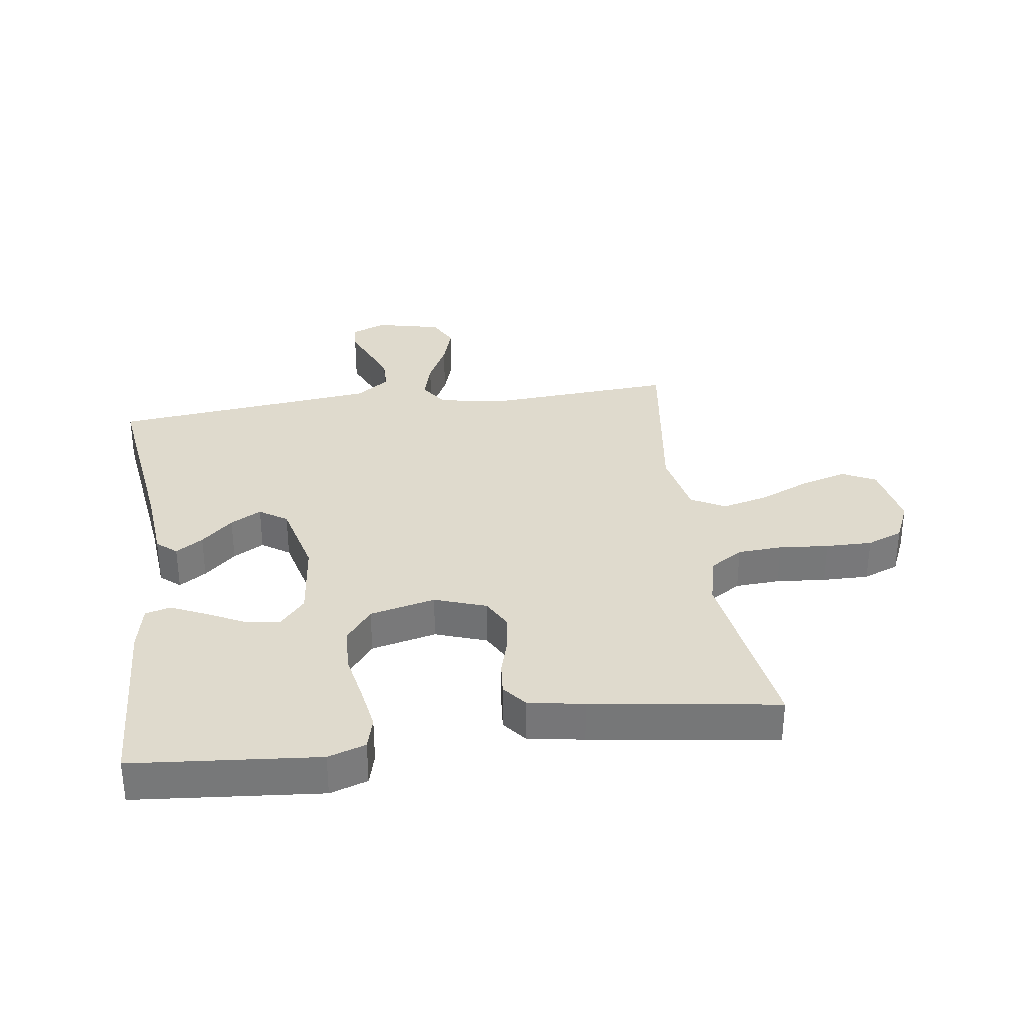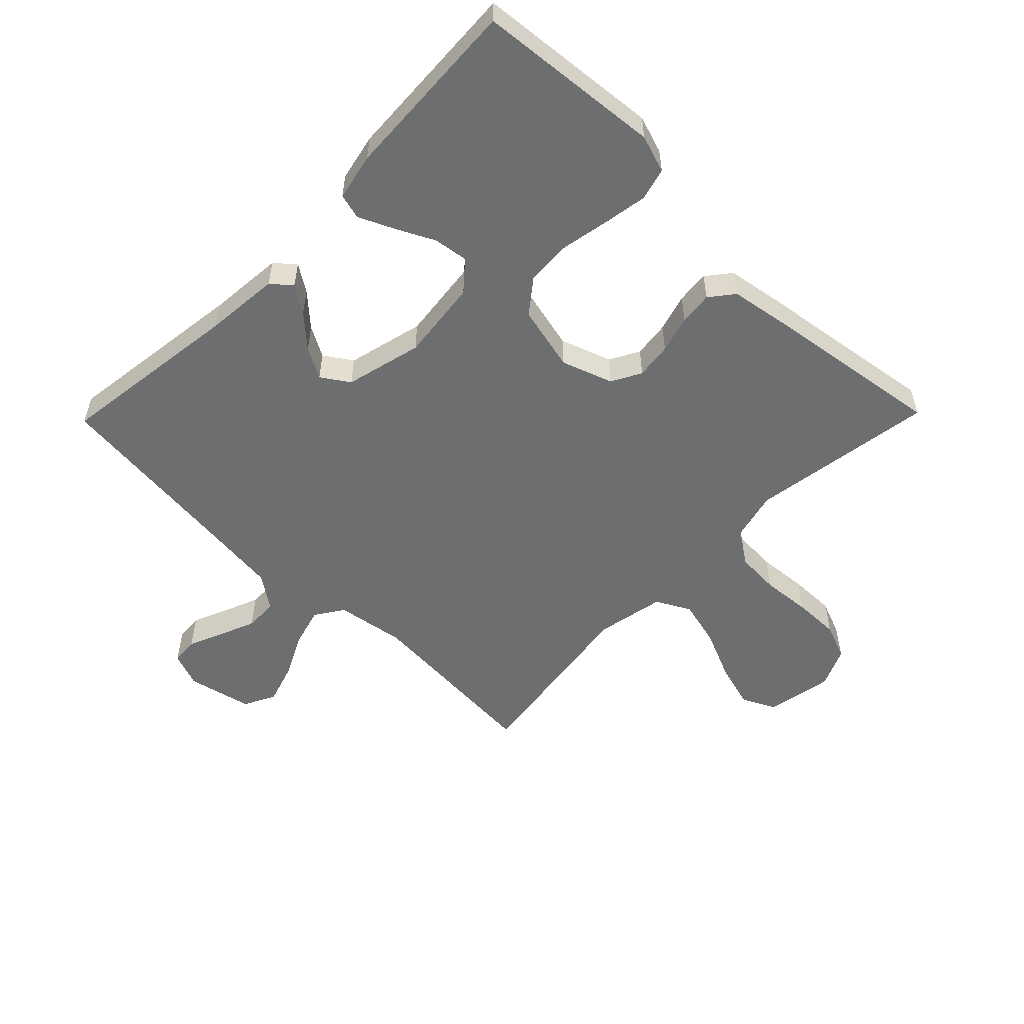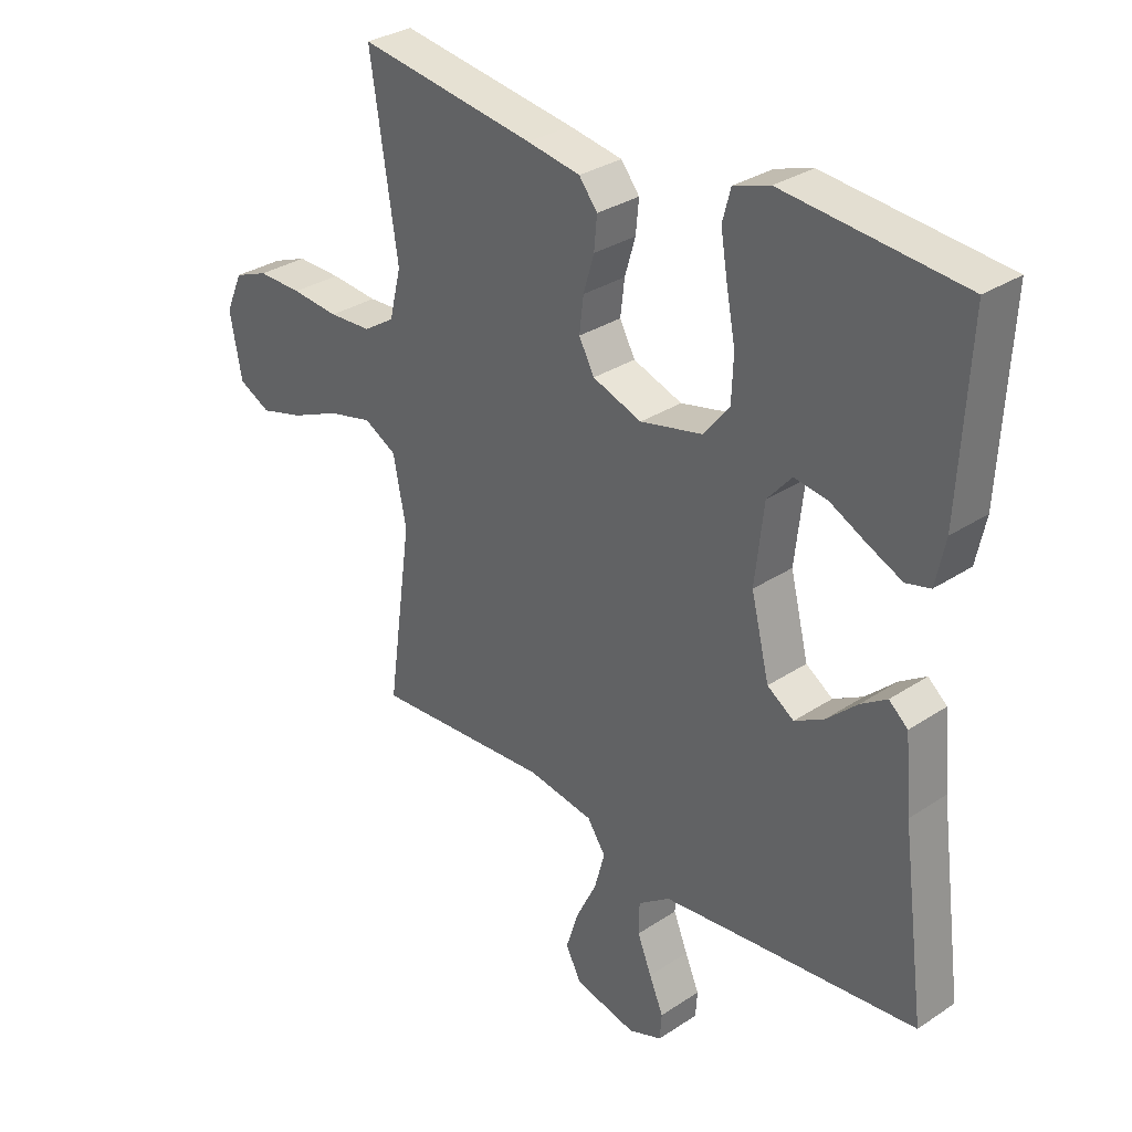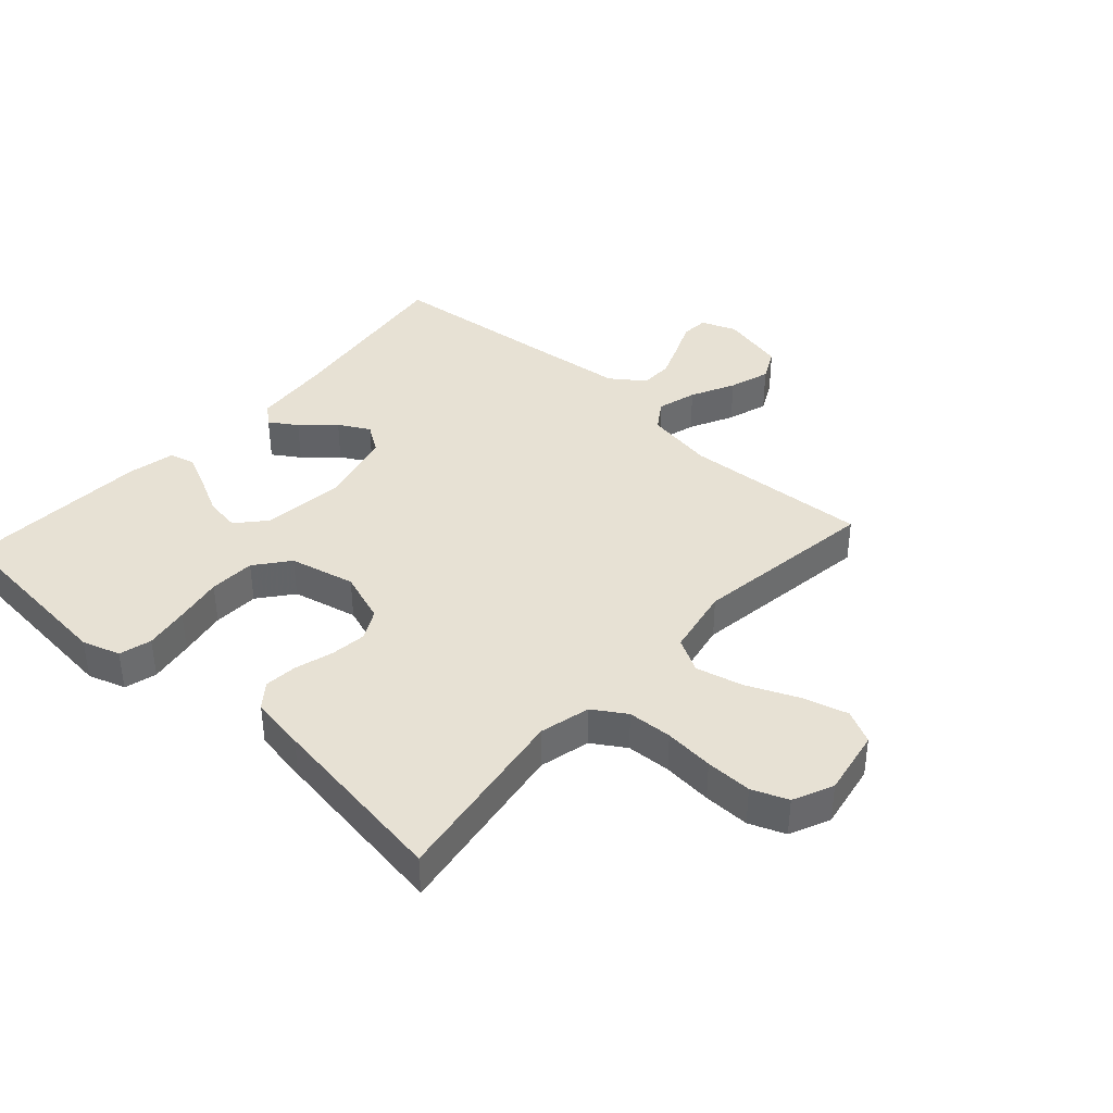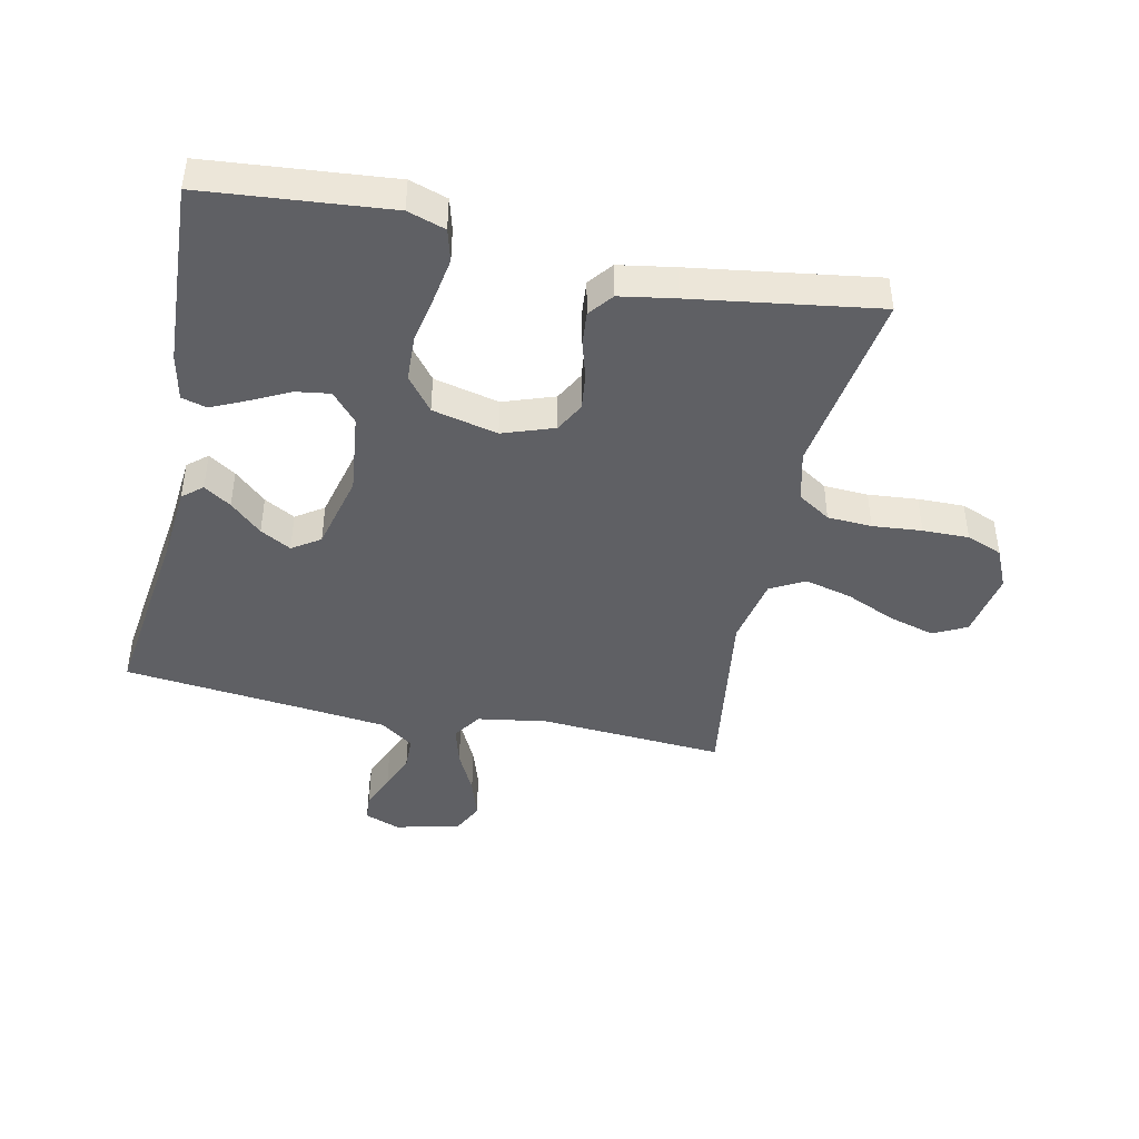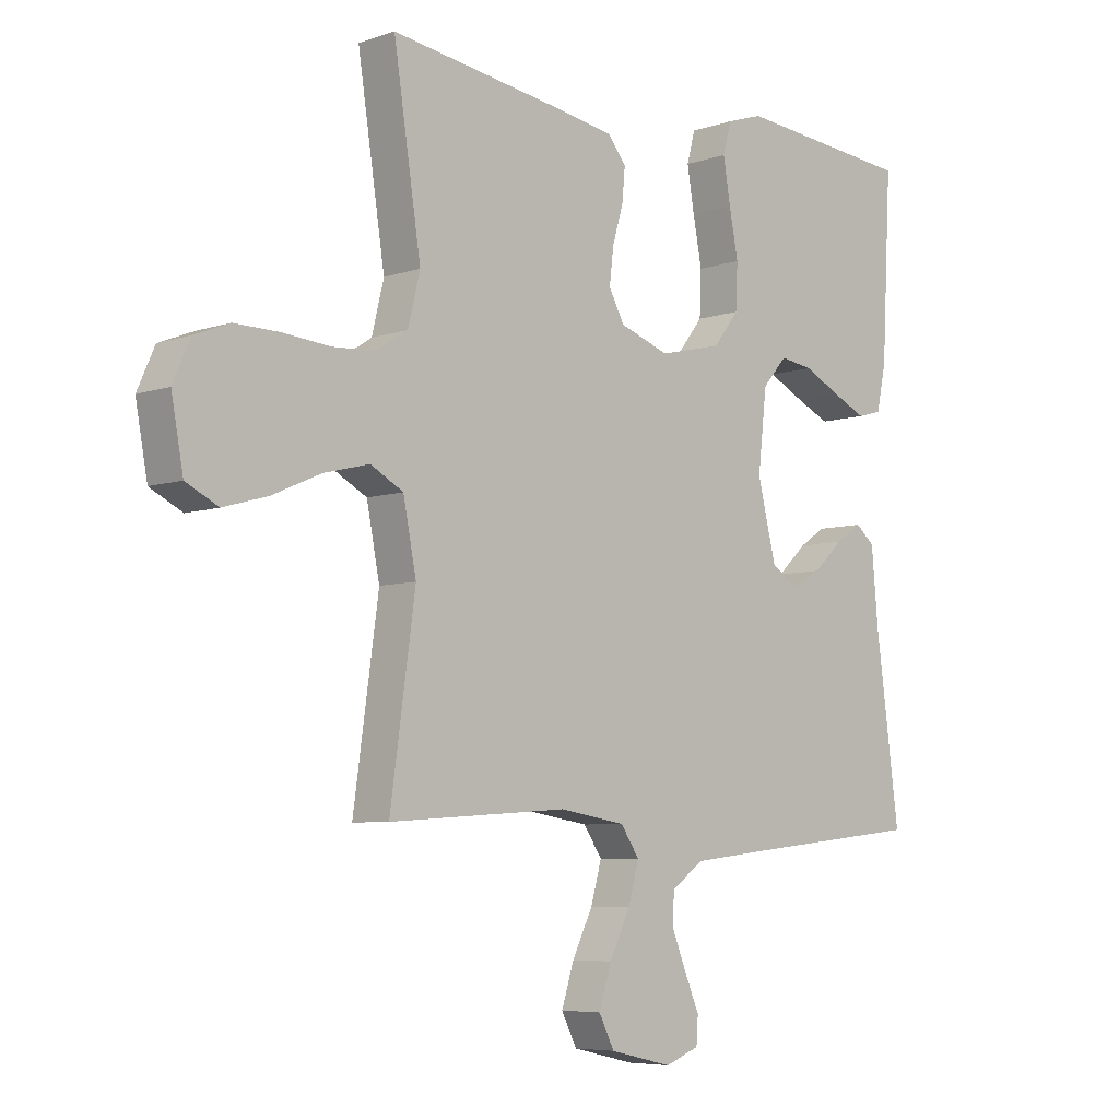
<metadata>
{"format":"obj","ext":"obj","renderer":"f3d","projection":"perspective","resolution":1024,"background":"white","views":[{"elev":32.9,"azim":-8.0,"up":"+Y"},{"elev":-54.3,"azim":-44.3,"up":"+Y"},{"elev":31.5,"azim":-133.1,"up":"+Z"},{"elev":39.4,"azim":42.2,"up":"+Y"},{"elev":-44.0,"azim":-12.0,"up":"+Y"},{"elev":-6.4,"azim":135.3,"up":"+Z"}]}
</metadata>
<code>
v 0.5 0.07 -0.5
v 0.2 0.07 -0.48
v 0.088 0.07 -0.498
v 0.057 0.07 -0.544
v 0.075 0.07 -0.608
v 0.11 0.07 -0.679
v 0.131 0.07 -0.745
v 0.105 0.07 -0.796
v 0 0.07 -0.82
v -0.057 0.07 -0.798
v -0.06 0.07 -0.754
v -0.036 0.07 -0.698
v -0.012 0.07 -0.639
v -0.013 0.07 -0.586
v -0.067 0.07 -0.547
v -0.2 0.07 -0.532
v -0.5 0.07 -0.5
v -0.46 0.07 -0.2
v -0.449 0.07 -0.078
v -0.417 0.07 -0.051
v -0.373 0.07 -0.08
v -0.322 0.07 -0.127
v -0.272 0.07 -0.155
v -0.227 0.07 -0.125
v -0.196 0.07 0
v -0.211 0.07 0.131
v -0.252 0.07 0.178
v -0.308 0.07 0.17
v -0.37 0.07 0.139
v -0.427 0.07 0.113
v -0.468 0.07 0.124
v -0.484 0.07 0.2
v -0.5 0.07 0.5
v -0.2 0.07 0.527
v -0.139 0.07 0.507
v -0.125 0.07 0.455
v -0.137 0.07 0.383
v -0.152 0.07 0.305
v -0.149 0.07 0.231
v -0.106 0.07 0.176
v 0 0.07 0.151
v 0.083 0.07 0.18
v 0.109 0.07 0.228
v 0.102 0.07 0.287
v 0.084 0.07 0.348
v 0.079 0.07 0.402
v 0.11 0.07 0.441
v 0.2 0.07 0.456
v 0.5 0.07 0.5
v 0.454 0.07 0.2
v 0.474 0.07 0.118
v 0.527 0.07 0.084
v 0.599 0.07 0.08
v 0.679 0.07 0.087
v 0.754 0.07 0.088
v 0.812 0.07 0.065
v 0.841 0.07 0
v 0.821 0.07 -0.108
v 0.767 0.07 -0.135
v 0.693 0.07 -0.114
v 0.611 0.07 -0.078
v 0.535 0.07 -0.059
v 0.48 0.07 -0.089
v 0.458 0.07 -0.2
v 0.5 0 -0.5
v 0.2 0 -0.48
v 0.088 0 -0.498
v 0.057 0 -0.544
v 0.075 0 -0.608
v 0.11 0 -0.679
v 0.131 0 -0.745
v 0.105 0 -0.796
v 0 0 -0.82
v -0.057 0 -0.798
v -0.06 0 -0.754
v -0.036 0 -0.698
v -0.012 0 -0.639
v -0.013 0 -0.586
v -0.067 0 -0.547
v -0.2 0 -0.532
v -0.5 0 -0.5
v -0.46 0 -0.2
v -0.449 0 -0.078
v -0.417 0 -0.051
v -0.373 0 -0.08
v -0.322 0 -0.127
v -0.272 0 -0.155
v -0.227 0 -0.125
v -0.196 0 0
v -0.211 0 0.131
v -0.252 0 0.178
v -0.308 0 0.17
v -0.37 0 0.139
v -0.427 0 0.113
v -0.468 0 0.124
v -0.484 0 0.2
v -0.5 0 0.5
v -0.2 0 0.527
v -0.139 0 0.507
v -0.125 0 0.455
v -0.137 0 0.383
v -0.152 0 0.305
v -0.149 0 0.231
v -0.106 0 0.176
v 0 0 0.151
v 0.083 0 0.18
v 0.109 0 0.228
v 0.102 0 0.287
v 0.084 0 0.348
v 0.079 0 0.402
v 0.11 0 0.441
v 0.2 0 0.456
v 0.5 0 0.5
v 0.454 0 0.2
v 0.474 0 0.118
v 0.527 0 0.084
v 0.599 0 0.08
v 0.679 0 0.087
v 0.754 0 0.088
v 0.812 0 0.065
v 0.841 0 0
v 0.821 0 -0.108
v 0.767 0 -0.135
v 0.693 0 -0.114
v 0.611 0 -0.078
v 0.535 0 -0.059
v 0.48 0 -0.089
v 0.458 0 -0.2
f 58 59 60 61
f 58 61 62
f 57 58 62
f 56 57 62
f 53 54 55 56
f 52 53 56 62
f 51 52 62 63
f 47 48 49 50
f 44 45 46 47
f 43 44 47 50
f 42 43 50 51
f 35 36 37 38
f 33 34 35 38
f 33 38 39
f 32 33 39 40
f 28 29 30 31
f 28 31 32
f 27 28 32
f 19 20 21 22
f 18 19 22 23
f 16 17 18 23
f 15 16 23 24
f 9 10 11 12
f 9 12 13
f 8 9 13 14
f 5 6 7 8
f 4 5 8 14
f 64 1 2
f 64 2 3
f 63 64 3
f 41 42 51 63
f 41 63 3
f 27 32 40
f 26 27 40 41
f 25 26 41 3
f 14 15 24 25
f 3 4 14 25
f 125 124 123 122
f 126 125 122
f 126 122 121
f 126 121 120
f 120 119 118 117
f 126 120 117 116
f 127 126 116 115
f 114 113 112 111
f 111 110 109 108
f 114 111 108 107
f 115 114 107 106
f 102 101 100 99
f 102 99 98 97
f 103 102 97
f 104 103 97 96
f 95 94 93 92
f 96 95 92
f 96 92 91
f 86 85 84 83
f 87 86 83 82
f 87 82 81 80
f 88 87 80 79
f 76 75 74 73
f 77 76 73
f 78 77 73 72
f 72 71 70 69
f 78 72 69 68
f 66 65 128
f 67 66 128
f 67 128 127
f 127 115 106 105
f 67 127 105
f 104 96 91
f 105 104 91 90
f 67 105 90 89
f 89 88 79 78
f 89 78 68 67
f 1 65 66 2
f 2 66 67 3
f 3 67 68 4
f 4 68 69 5
f 5 69 70 6
f 6 70 71 7
f 7 71 72 8
f 8 72 73 9
f 9 73 74 10
f 10 74 75 11
f 11 75 76 12
f 12 76 77 13
f 13 77 78 14
f 14 78 79 15
f 15 79 80 16
f 16 80 81 17
f 17 81 82 18
f 18 82 83 19
f 19 83 84 20
f 20 84 85 21
f 21 85 86 22
f 22 86 87 23
f 23 87 88 24
f 24 88 89 25
f 25 89 90 26
f 26 90 91 27
f 27 91 92 28
f 28 92 93 29
f 29 93 94 30
f 30 94 95 31
f 31 95 96 32
f 32 96 97 33
f 33 97 98 34
f 34 98 99 35
f 35 99 100 36
f 36 100 101 37
f 37 101 102 38
f 38 102 103 39
f 39 103 104 40
f 40 104 105 41
f 41 105 106 42
f 42 106 107 43
f 43 107 108 44
f 44 108 109 45
f 45 109 110 46
f 46 110 111 47
f 47 111 112 48
f 48 112 113 49
f 49 113 114 50
f 50 114 115 51
f 51 115 116 52
f 52 116 117 53
f 53 117 118 54
f 54 118 119 55
f 55 119 120 56
f 56 120 121 57
f 57 121 122 58
f 58 122 123 59
f 59 123 124 60
f 60 124 125 61
f 61 125 126 62
f 62 126 127 63
f 63 127 128 64
f 64 128 65 1

</code>
